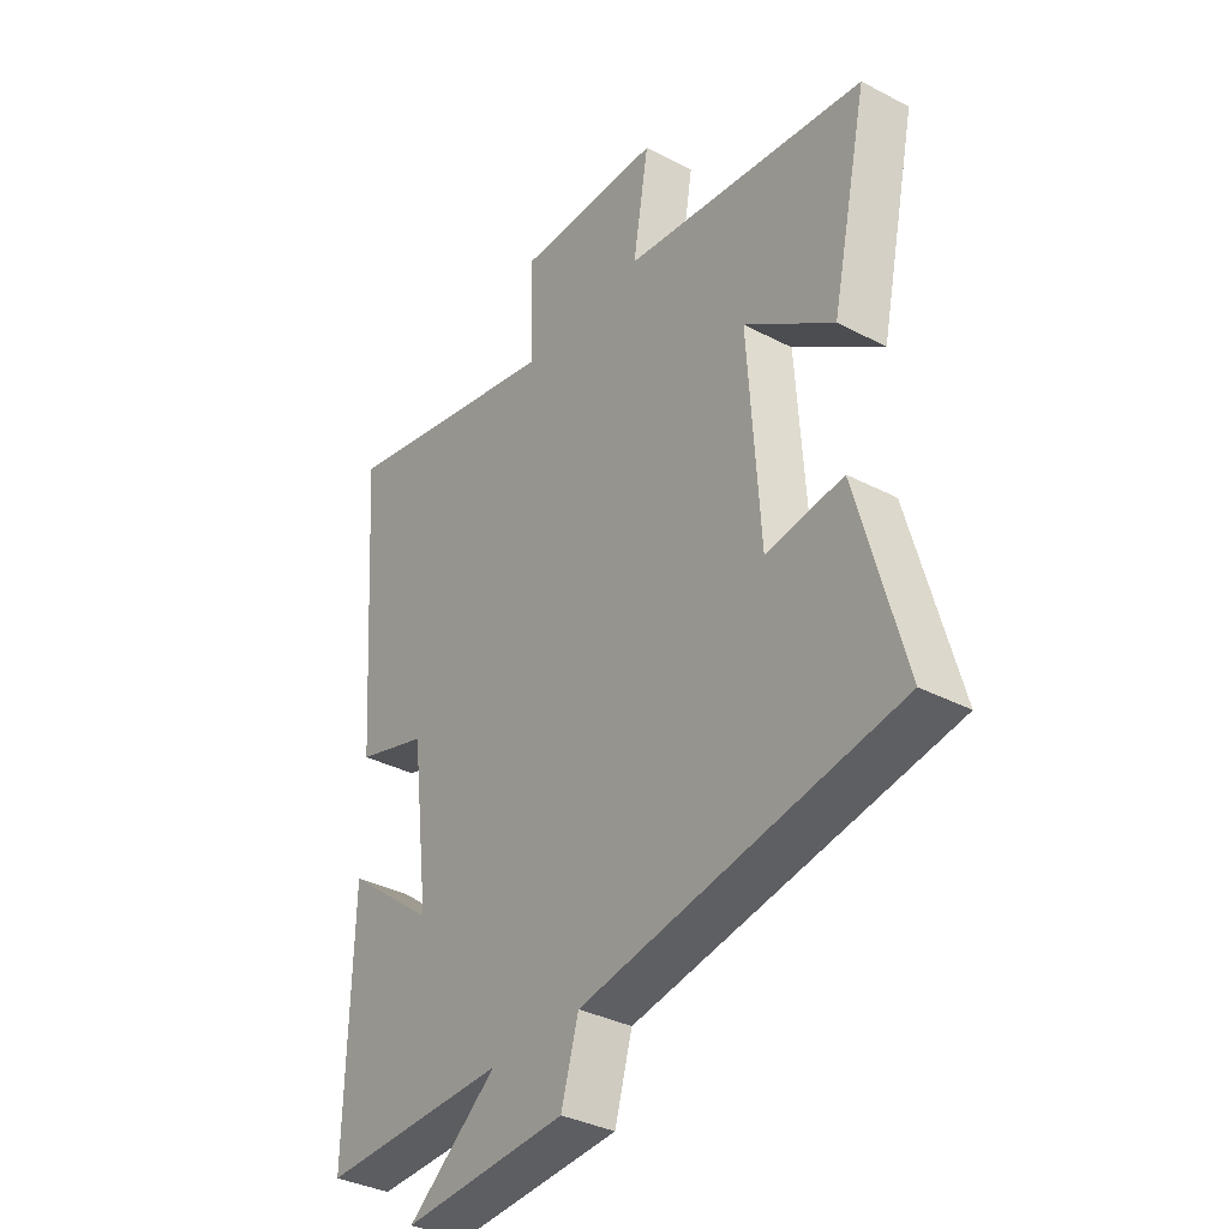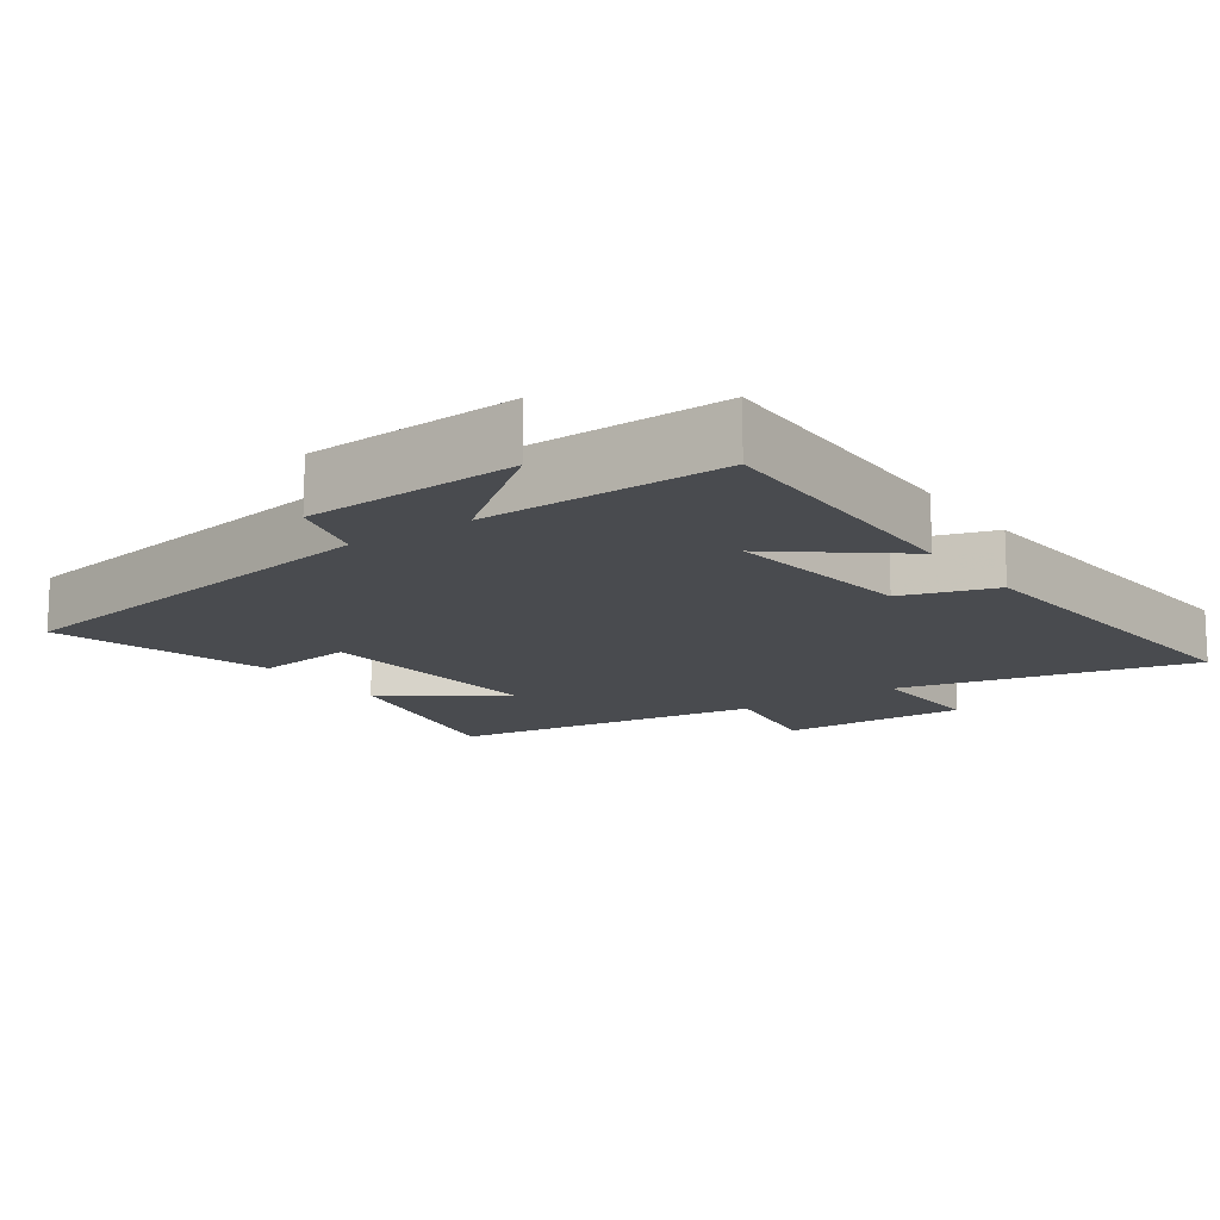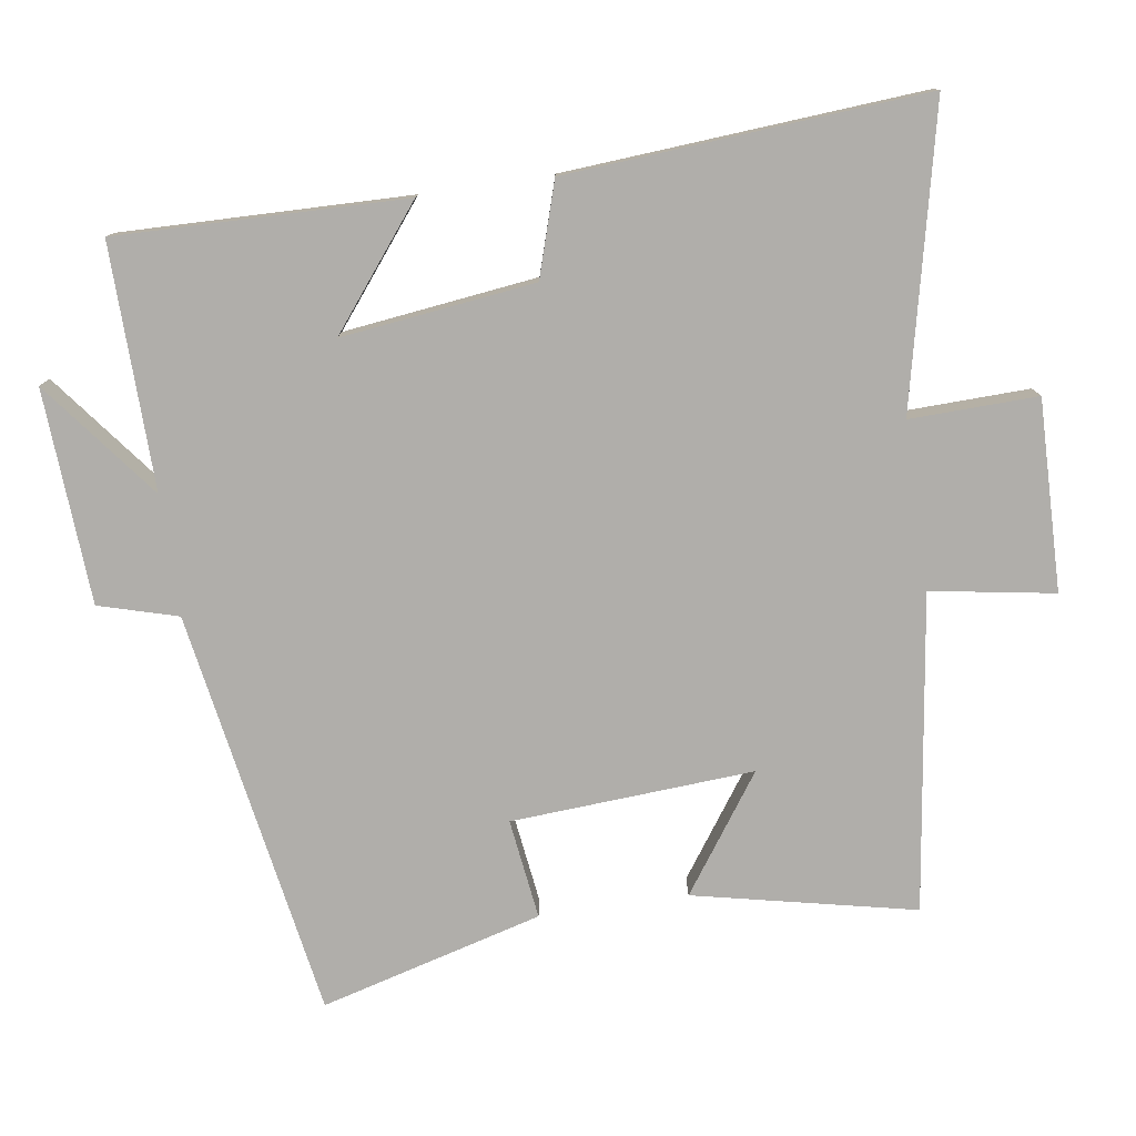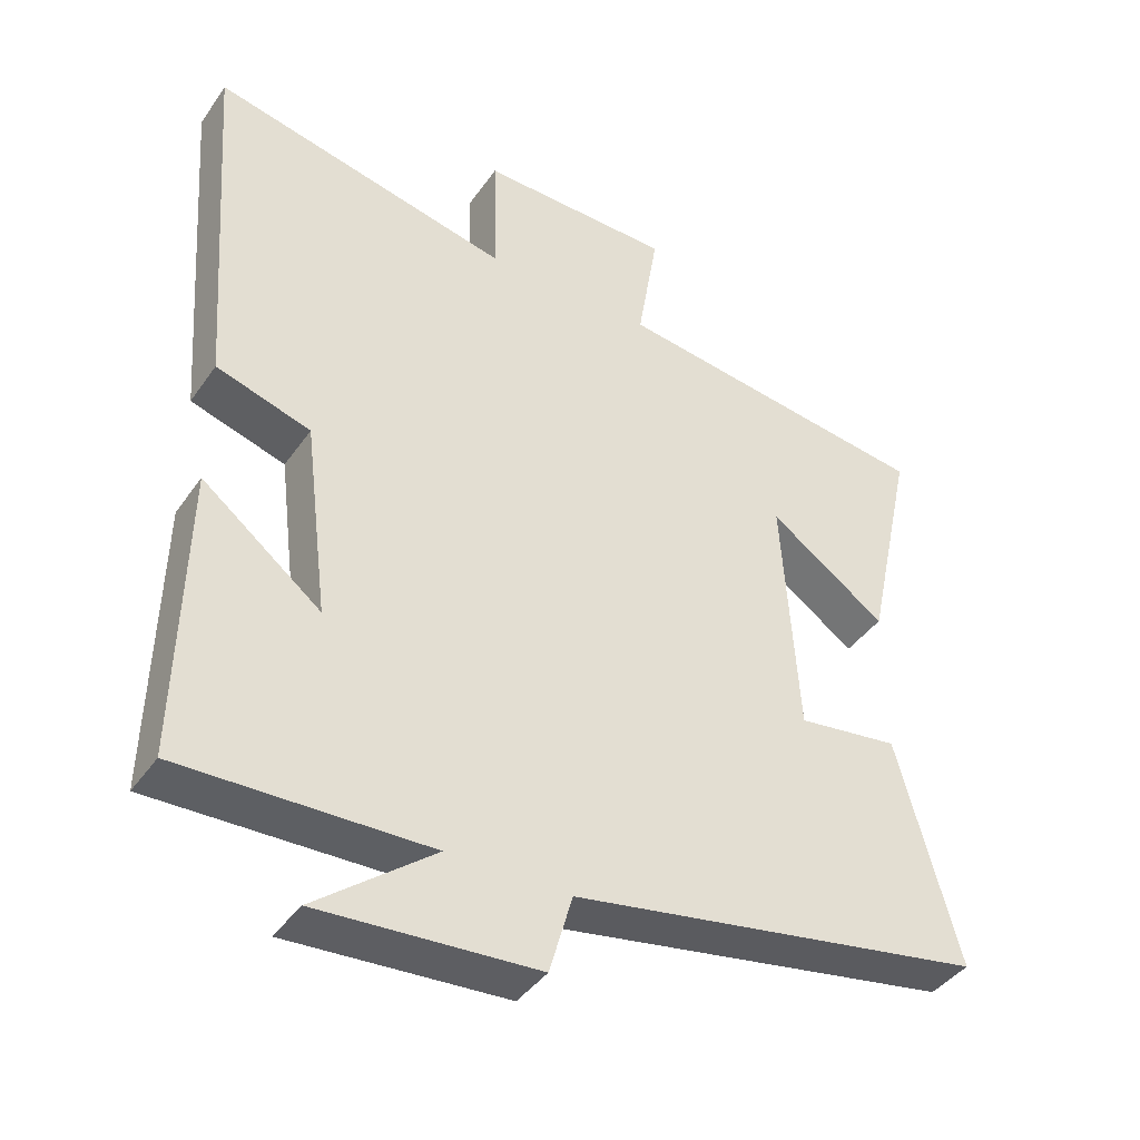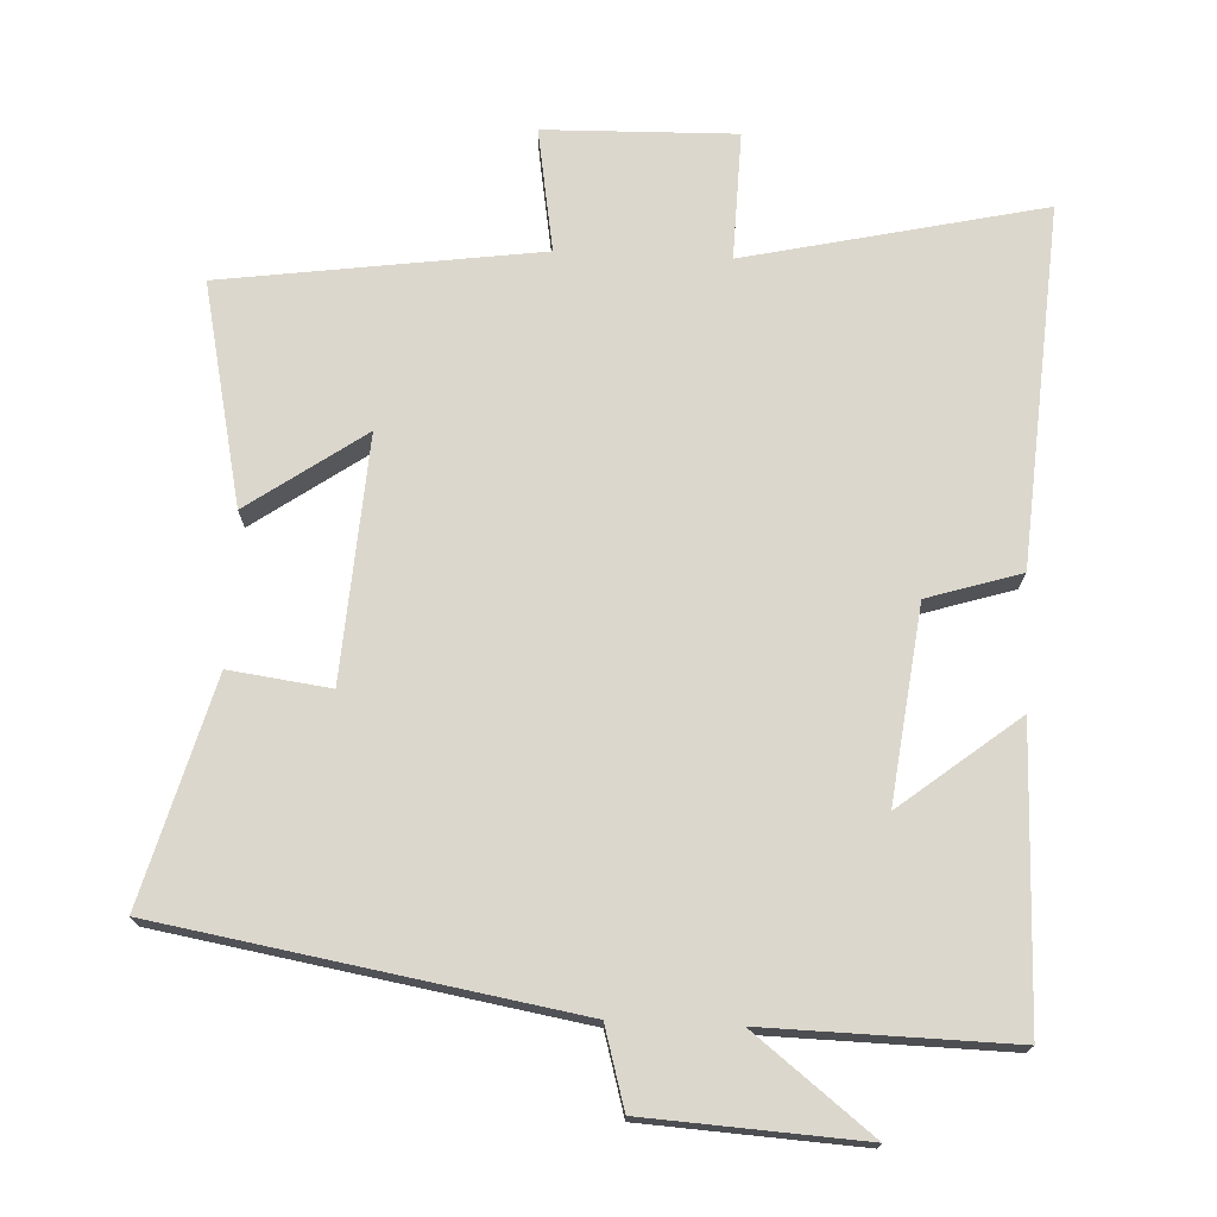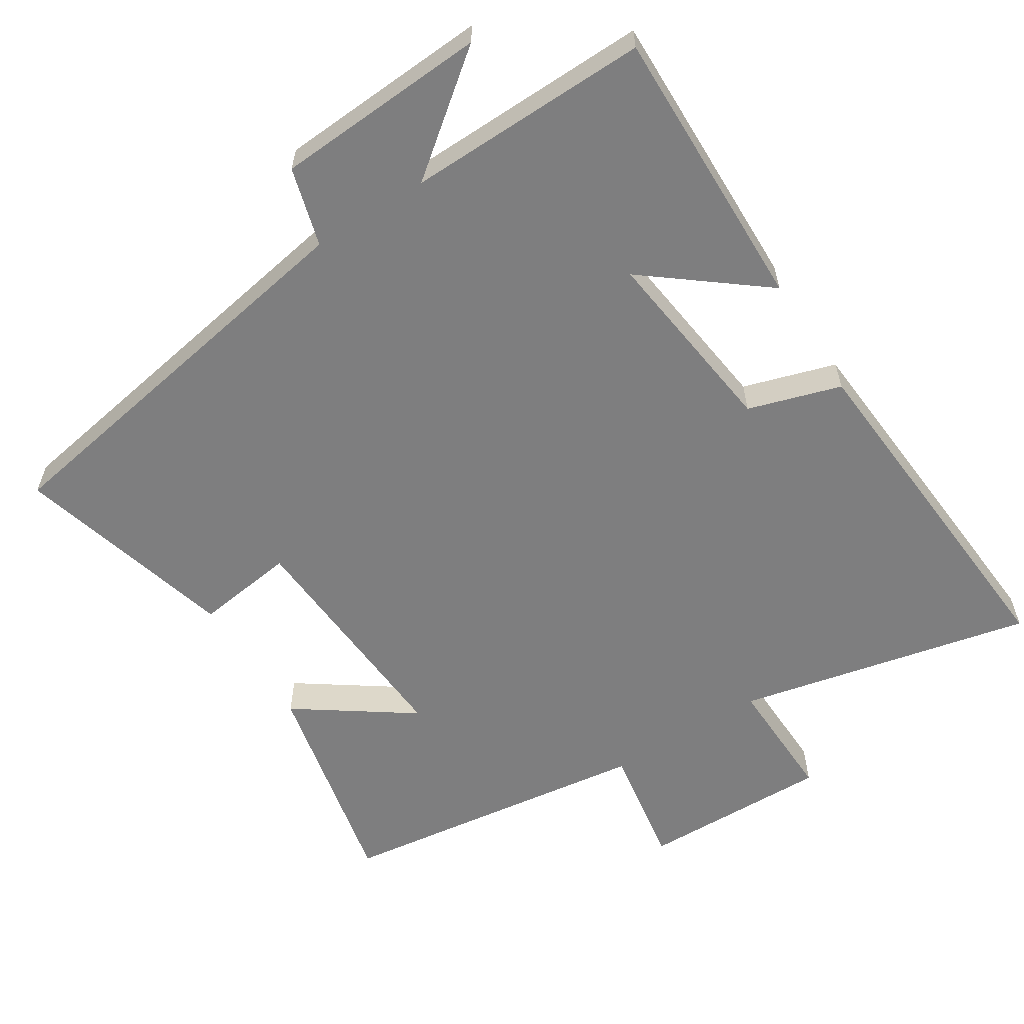
<metadata>
{"format":"obj","ext":"obj","renderer":"f3d","projection":"perspective","resolution":1024,"background":"white","views":[{"elev":-35.3,"azim":55.3,"up":"+Z"},{"elev":-13.9,"azim":-145.0,"up":"+Y"},{"elev":-77.8,"azim":-81.6,"up":"+Y"},{"elev":-41.0,"azim":-31.7,"up":"+Z"},{"elev":73.0,"azim":-177.4,"up":"+Y"},{"elev":-59.4,"azim":-147.5,"up":"+Y"}]}
</metadata>
<code>
v -0.537 0.07 0.594
v -0.117 0.07 0.5
v -0.122 0.07 0.681
v 0.148 0.07 0.675
v 0.119 0.07 0.5
v 0.568 0.07 0.438
v 0.5 0.07 0.124
v 0.336 0.07 0.239
v 0.358 0.07 -0.105
v 0.5 0.07 -0.086
v 0.586 0.07 -0.401
v 0.007 0.07 -0.5
v -0.025 0.07 -0.612
v -0.329 0.07 -0.63
v -0.163 0.07 -0.5
v -0.509 0.07 -0.507
v -0.5 0.07 -0.098
v -0.334 0.07 -0.229
v -0.368 0.07 0.045
v -0.5 0.07 0.086
v -0.537 0 0.594
v -0.117 0 0.5
v -0.122 0 0.681
v 0.148 0 0.675
v 0.119 0 0.5
v 0.568 0 0.438
v 0.5 0 0.124
v 0.336 0 0.239
v 0.358 0 -0.105
v 0.5 0 -0.086
v 0.586 0 -0.401
v 0.007 0 -0.5
v -0.025 0 -0.612
v -0.329 0 -0.63
v -0.163 0 -0.5
v -0.509 0 -0.507
v -0.5 0 -0.098
v -0.334 0 -0.229
v -0.368 0 0.045
v -0.5 0 0.086
f 19 20 1 2
f 18 19 2
f 15 16 17 18
f 15 18 2
f 12 13 14 15
f 12 15 2
f 9 10 11 12
f 8 9 12 2
f 5 6 7 8
f 5 8 2 3
f 3 4 5
f 22 21 40 39
f 22 39 38
f 38 37 36 35
f 22 38 35
f 35 34 33 32
f 22 35 32
f 32 31 30 29
f 22 32 29 28
f 28 27 26 25
f 23 22 28 25
f 25 24 23
f 1 21 22 2
f 2 22 23 3
f 3 23 24 4
f 4 24 25 5
f 5 25 26 6
f 6 26 27 7
f 7 27 28 8
f 8 28 29 9
f 9 29 30 10
f 10 30 31 11
f 11 31 32 12
f 12 32 33 13
f 13 33 34 14
f 14 34 35 15
f 15 35 36 16
f 16 36 37 17
f 17 37 38 18
f 18 38 39 19
f 19 39 40 20
f 20 40 21 1

</code>
